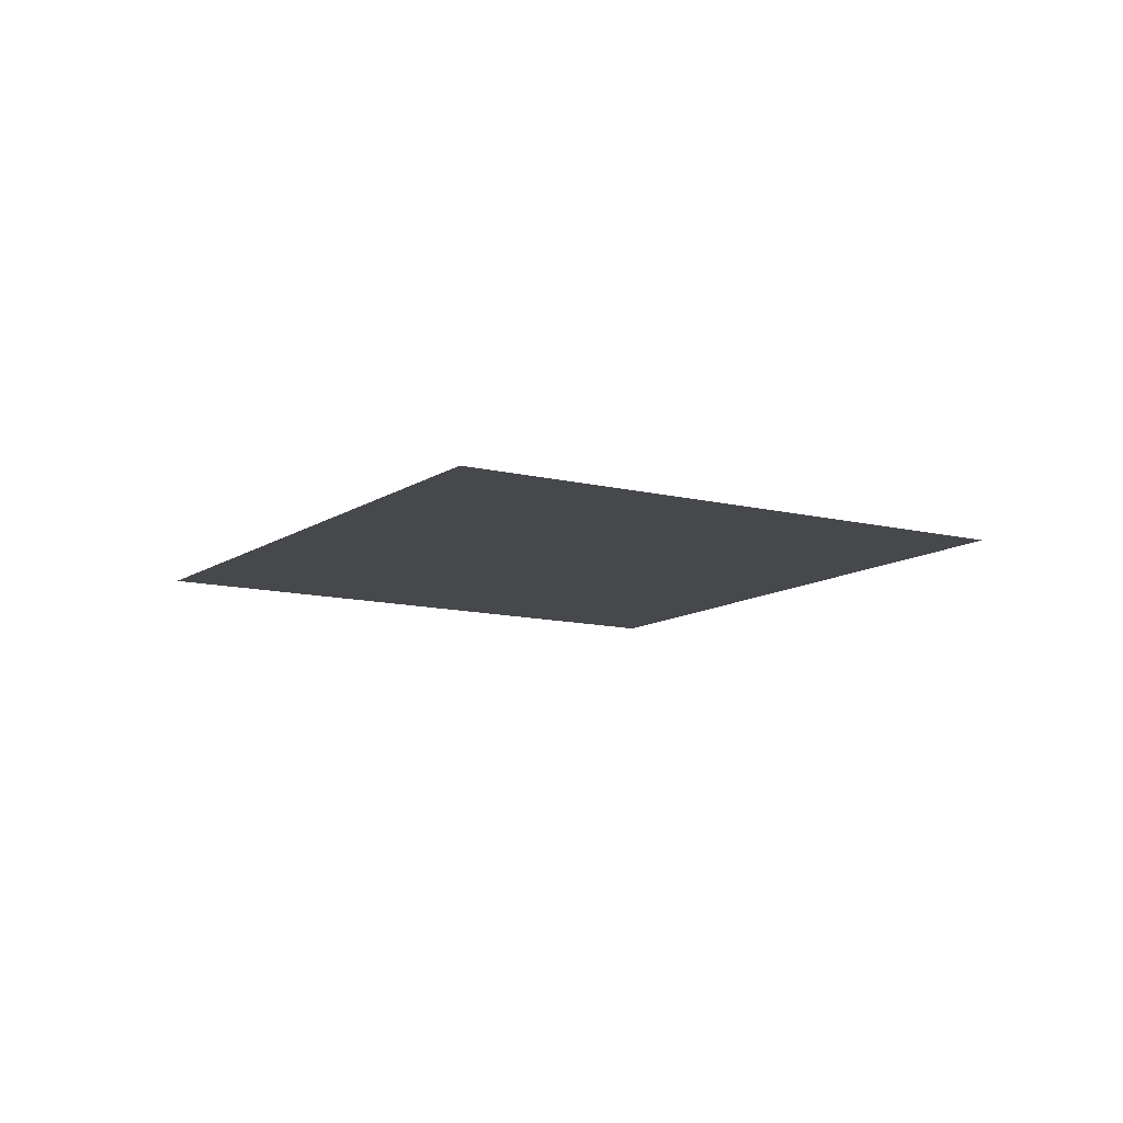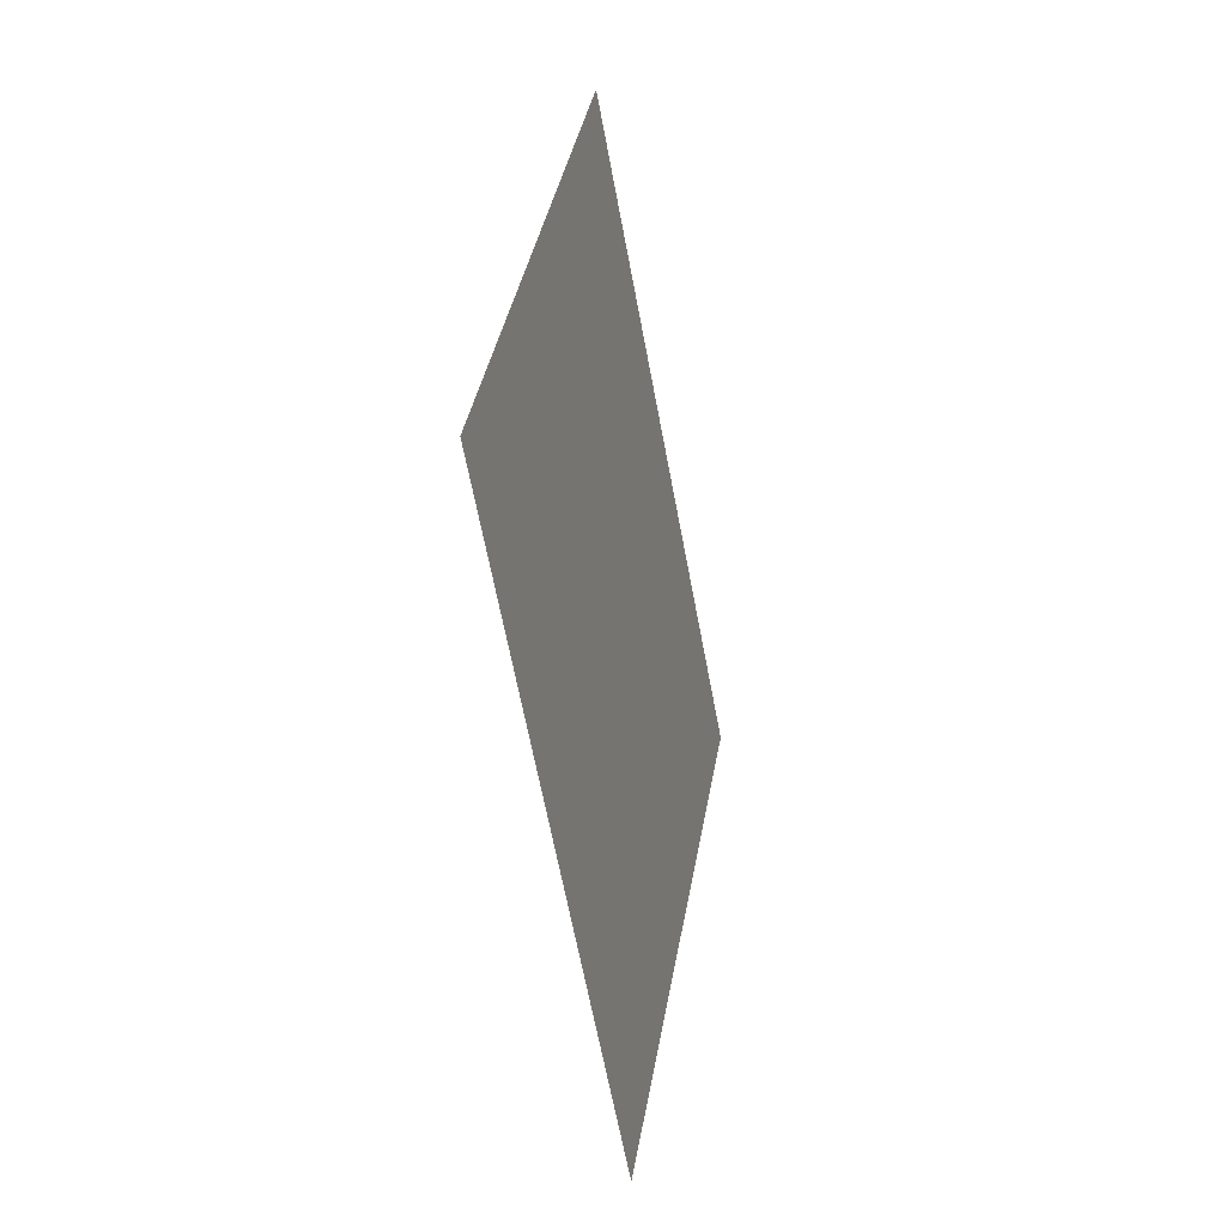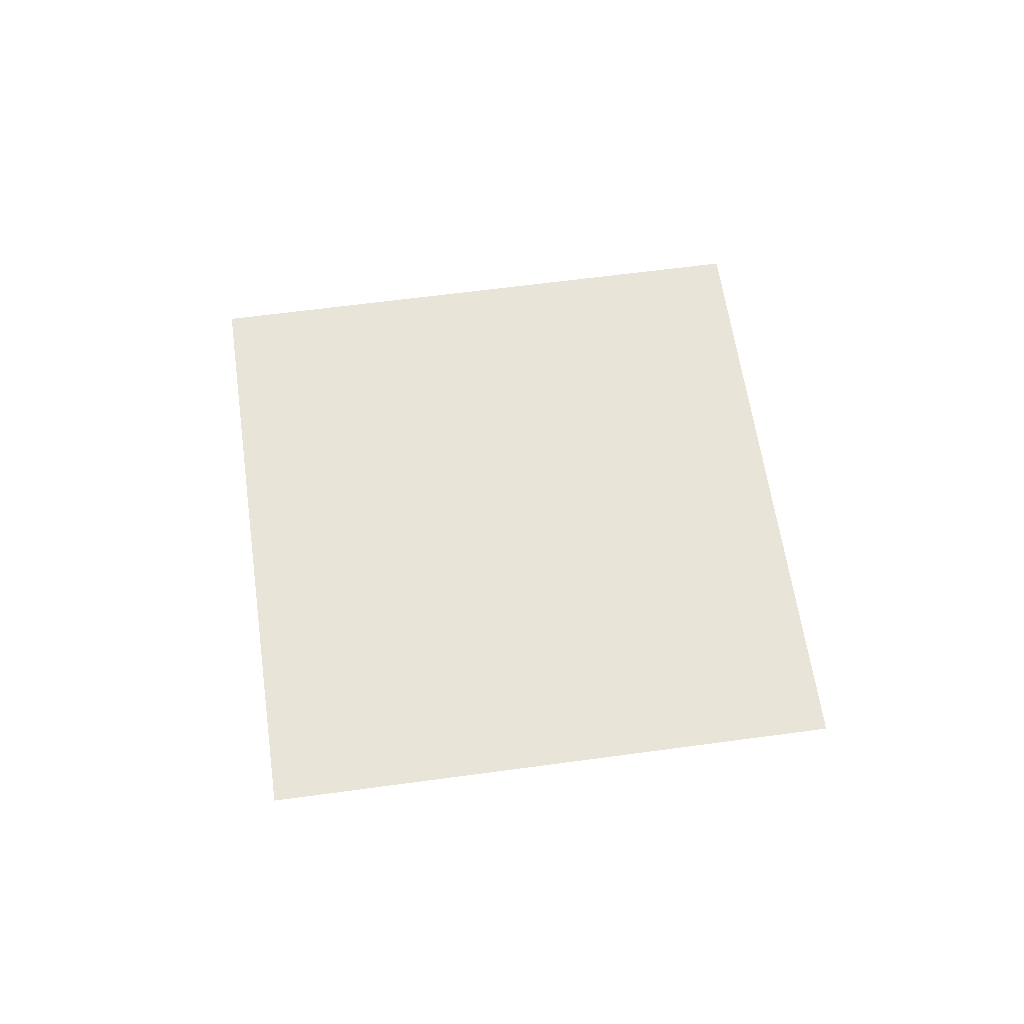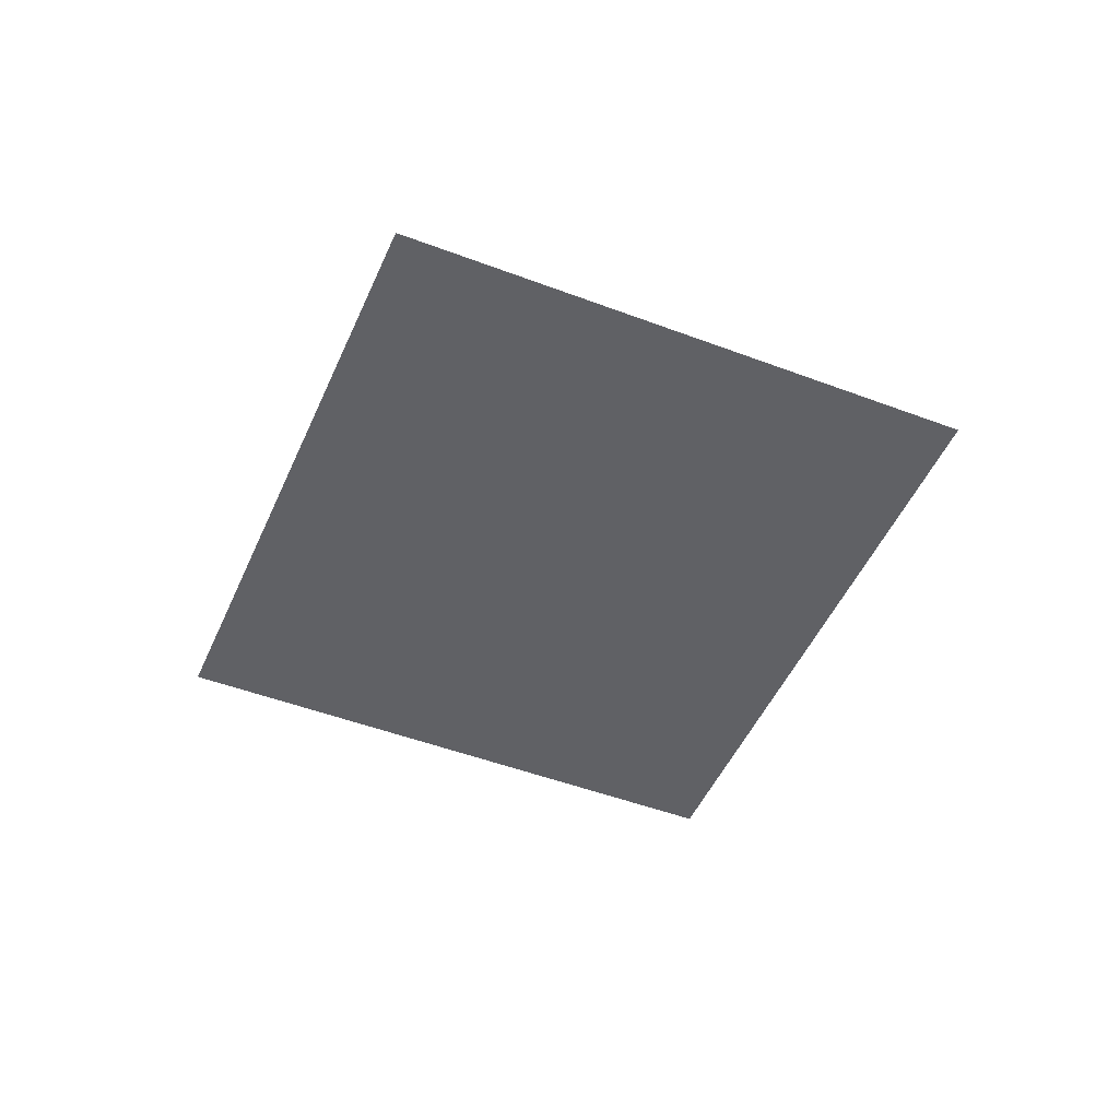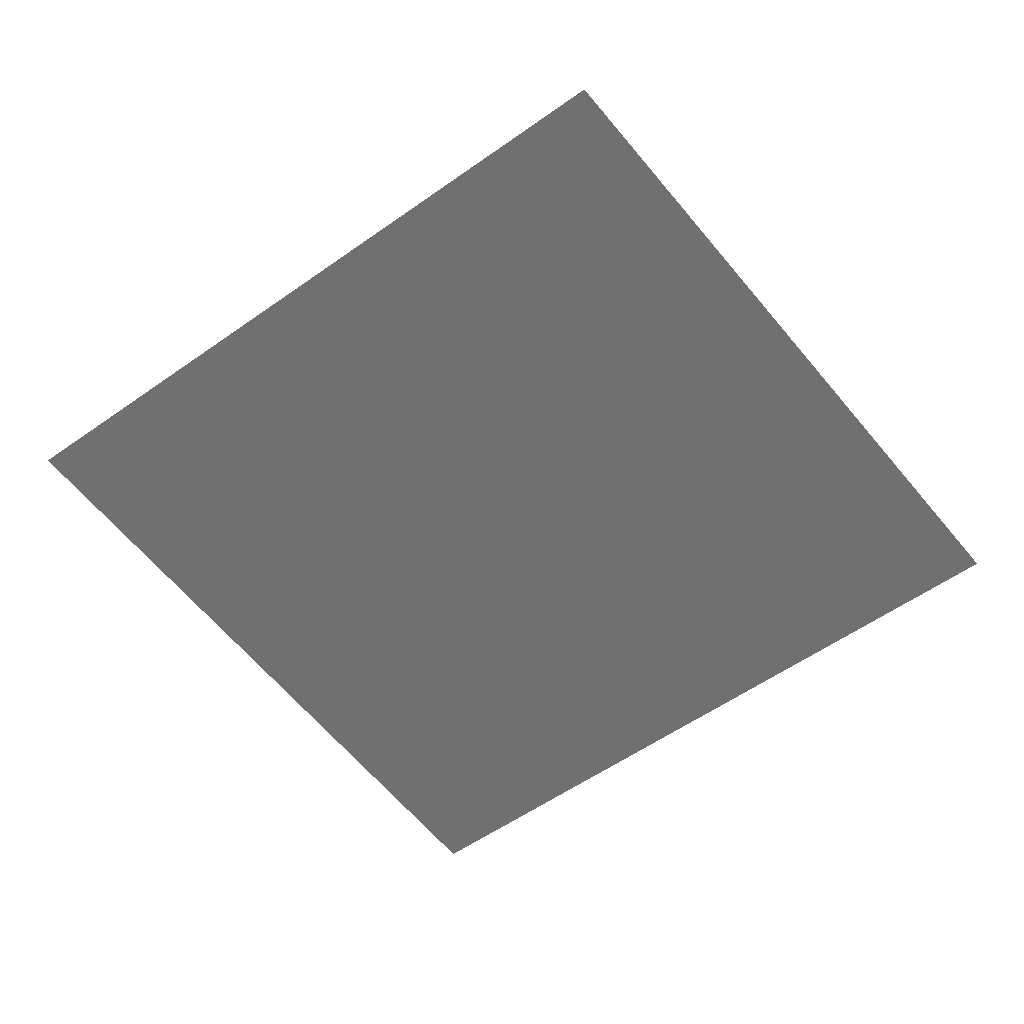
<metadata>
{"format":"obj","ext":"obj","renderer":"f3d","projection":"perspective","resolution":1024,"background":"white","views":[{"elev":-11.2,"azim":19.6,"up":"+Y"},{"elev":-20.7,"azim":103.1,"up":"+Z"},{"elev":60.1,"azim":43.5,"up":"+Y"},{"elev":-48.3,"azim":28.5,"up":"+Y"},{"elev":34.7,"azim":3.9,"up":"+Z"}]}
</metadata>
<code>
o Plane.001_Plane.002
v -24.61 0.15 -186.1
v 45.82 0.15 -130.1
v 28.59 0.15 -253
v 99.02 0.15 -197
f 1 2 4 3

</code>
